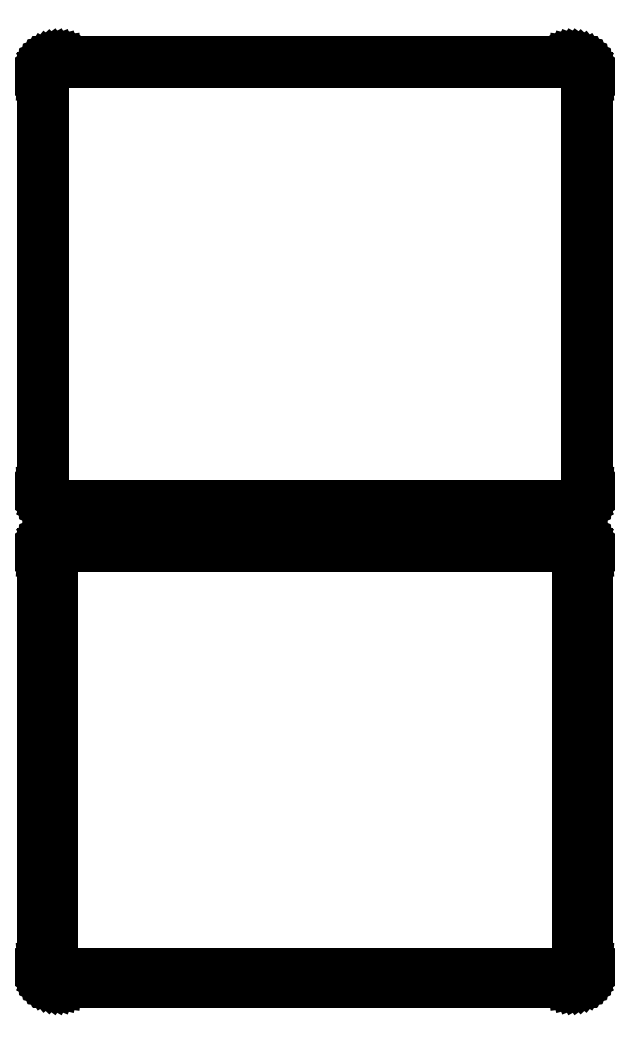
<metadata>
{"format":"dxf","ext":"dxf","renderer":"ezdxf+matplotlib","layout":"modelspace","background":"white","min_lineweight":24,"dpi":150}
</metadata>
<code>
0
SECTION
2
ENTITIES
0
LINE
8
0
10
78.44
20
364.6
11
79.05
21
364.7
0
LINE
8
0
10
79.05
20
364.7
11
79.63
21
365
0
LINE
8
0
10
79.63
20
365
11
80.18
21
365.3
0
LINE
8
0
10
80.18
20
365.3
11
80.69
21
365.6
0
LINE
8
0
10
80.69
20
365.6
11
81.14
21
366.1
0
LINE
8
0
10
81.14
20
366.1
11
81.55
21
366.6
0
LINE
8
0
10
81.55
20
366.6
11
81.88
21
367.1
0
LINE
8
0
10
81.88
20
367.1
11
82.15
21
367.7
0
LINE
8
0
10
82.15
20
367.7
11
82.34
21
368.3
0
LINE
8
0
10
82.34
20
368.3
11
82.46
21
368.9
0
LINE
8
0
10
82.46
20
368.9
11
82.5
21
369.5
0
LINE
8
0
10
82.5
20
369.5
11
82.5
21
494.5
0
LINE
8
0
10
82.5
20
494.5
11
82.46
21
495.1
0
LINE
8
0
10
82.46
20
495.1
11
82.34
21
495.7
0
LINE
8
0
10
82.34
20
495.7
11
82.15
21
496.3
0
LINE
8
0
10
82.15
20
496.3
11
81.88
21
496.9
0
LINE
8
0
10
81.88
20
496.9
11
81.55
21
497.4
0
LINE
8
0
10
81.55
20
497.4
11
81.14
21
497.9
0
LINE
8
0
10
81.14
20
497.9
11
80.69
21
498.4
0
LINE
8
0
10
80.69
20
498.4
11
80.18
21
498.7
0
LINE
8
0
10
80.18
20
498.7
11
79.63
21
499
0
LINE
8
0
10
79.63
20
499
11
79.05
21
499.3
0
LINE
8
0
10
79.05
20
499.3
11
78.44
21
499.4
0
LINE
8
0
10
78.44
20
499.4
11
77.81
21
499.5
0
LINE
8
0
10
77.81
20
499.5
11
-77.81
21
499.5
0
LINE
8
0
10
-77.81
20
499.5
11
-78.44
21
499.4
0
LINE
8
0
10
-78.44
20
499.4
11
-79.05
21
499.3
0
LINE
8
0
10
-79.05
20
499.3
11
-79.63
21
499
0
LINE
8
0
10
-79.63
20
499
11
-80.18
21
498.7
0
LINE
8
0
10
-80.18
20
498.7
11
-80.69
21
498.4
0
LINE
8
0
10
-80.69
20
498.4
11
-81.14
21
497.9
0
LINE
8
0
10
-81.14
20
497.9
11
-81.55
21
497.4
0
LINE
8
0
10
-81.55
20
497.4
11
-81.88
21
496.9
0
LINE
8
0
10
-81.88
20
496.9
11
-82.15
21
496.3
0
LINE
8
0
10
-82.15
20
496.3
11
-82.34
21
495.7
0
LINE
8
0
10
-82.34
20
495.7
11
-82.46
21
495.1
0
LINE
8
0
10
-82.46
20
495.1
11
-82.5
21
494.5
0
LINE
8
0
10
-82.5
20
494.5
11
-82.5
21
369.5
0
LINE
8
0
10
-82.5
20
369.5
11
-82.46
21
368.9
0
LINE
8
0
10
-82.46
20
368.9
11
-82.34
21
368.3
0
LINE
8
0
10
-82.34
20
368.3
11
-82.15
21
367.7
0
LINE
8
0
10
-82.15
20
367.7
11
-81.88
21
367.1
0
LINE
8
0
10
-81.88
20
367.1
11
-81.55
21
366.6
0
LINE
8
0
10
-81.55
20
366.6
11
-81.14
21
366.1
0
LINE
8
0
10
-81.14
20
366.1
11
-80.69
21
365.6
0
LINE
8
0
10
-80.69
20
365.6
11
-80.18
21
365.3
0
LINE
8
0
10
-80.18
20
365.3
11
-79.63
21
365
0
LINE
8
0
10
-79.63
20
365
11
-79.05
21
364.7
0
LINE
8
0
10
-79.05
20
364.7
11
-78.44
21
364.6
0
LINE
8
0
10
-78.44
20
364.6
11
-77.81
21
364.5
0
LINE
8
0
10
-77.81
20
364.5
11
77.81
21
364.5
0
LINE
8
0
10
77.81
20
364.5
11
78.44
21
364.6
0
LINE
8
0
10
-77.54
20
365.2
11
-78.11
21
365.3
0
LINE
8
0
10
-78.11
20
365.3
11
-78.66
21
365.4
0
LINE
8
0
10
-78.66
20
365.4
11
-79.2
21
365.6
0
LINE
8
0
10
-79.2
20
365.6
11
-79.7
21
365.9
0
LINE
8
0
10
-79.7
20
365.9
11
-80.17
21
366.2
0
LINE
8
0
10
-80.17
20
366.2
11
-80.59
21
366.6
0
LINE
8
0
10
-80.59
20
366.6
11
-80.95
21
367.1
0
LINE
8
0
10
-80.95
20
367.1
11
-81.26
21
367.5
0
LINE
8
0
10
-81.26
20
367.5
11
-81.51
21
368.1
0
LINE
8
0
10
-81.51
20
368.1
11
-81.68
21
368.6
0
LINE
8
0
10
-81.68
20
368.6
11
-81.79
21
369.2
0
LINE
8
0
10
-81.79
20
369.2
11
-81.83
21
369.8
0
LINE
8
0
10
-81.83
20
369.8
11
-81.83
21
494.2
0
LINE
8
0
10
-81.83
20
494.2
11
-81.79
21
494.8
0
LINE
8
0
10
-81.79
20
494.8
11
-81.68
21
495.4
0
LINE
8
0
10
-81.68
20
495.4
11
-81.51
21
495.9
0
LINE
8
0
10
-81.51
20
495.9
11
-81.26
21
496.5
0
LINE
8
0
10
-81.26
20
496.5
11
-80.95
21
496.9
0
LINE
8
0
10
-80.95
20
496.9
11
-80.59
21
497.4
0
LINE
8
0
10
-80.59
20
497.4
11
-80.17
21
497.8
0
LINE
8
0
10
-80.17
20
497.8
11
-79.7
21
498.1
0
LINE
8
0
10
-79.7
20
498.1
11
-79.2
21
498.4
0
LINE
8
0
10
-79.2
20
498.4
11
-78.66
21
498.6
0
LINE
8
0
10
-78.66
20
498.6
11
-78.11
21
498.7
0
LINE
8
0
10
-78.11
20
498.7
11
-77.54
21
498.8
0
LINE
8
0
10
-77.54
20
498.8
11
77.54
21
498.8
0
LINE
8
0
10
77.54
20
498.8
11
78.11
21
498.7
0
LINE
8
0
10
78.11
20
498.7
11
78.66
21
498.6
0
LINE
8
0
10
78.66
20
498.6
11
79.2
21
498.4
0
LINE
8
0
10
79.2
20
498.4
11
79.7
21
498.1
0
LINE
8
0
10
79.7
20
498.1
11
80.17
21
497.8
0
LINE
8
0
10
80.17
20
497.8
11
80.59
21
497.4
0
LINE
8
0
10
80.59
20
497.4
11
80.95
21
496.9
0
LINE
8
0
10
80.95
20
496.9
11
81.26
21
496.5
0
LINE
8
0
10
81.26
20
496.5
11
81.51
21
495.9
0
LINE
8
0
10
81.51
20
495.9
11
81.68
21
495.4
0
LINE
8
0
10
81.68
20
495.4
11
81.79
21
494.8
0
LINE
8
0
10
81.79
20
494.8
11
81.83
21
494.2
0
LINE
8
0
10
81.83
20
494.2
11
81.83
21
369.8
0
LINE
8
0
10
81.83
20
369.8
11
81.79
21
369.2
0
LINE
8
0
10
81.79
20
369.2
11
81.68
21
368.6
0
LINE
8
0
10
81.68
20
368.6
11
81.51
21
368.1
0
LINE
8
0
10
81.51
20
368.1
11
81.26
21
367.5
0
LINE
8
0
10
81.26
20
367.5
11
80.95
21
367.1
0
LINE
8
0
10
80.95
20
367.1
11
80.59
21
366.6
0
LINE
8
0
10
80.59
20
366.6
11
80.17
21
366.2
0
LINE
8
0
10
80.17
20
366.2
11
79.7
21
365.9
0
LINE
8
0
10
79.7
20
365.9
11
79.2
21
365.6
0
LINE
8
0
10
79.2
20
365.6
11
78.66
21
365.4
0
LINE
8
0
10
78.66
20
365.4
11
78.11
21
365.3
0
LINE
8
0
10
78.11
20
365.3
11
77.54
21
365.2
0
LINE
8
0
10
77.54
20
365.2
11
-77.54
21
365.2
0
LINE
8
0
10
78.44
20
220.6
11
79.05
21
220.7
0
LINE
8
0
10
79.05
20
220.7
11
79.63
21
221
0
LINE
8
0
10
79.63
20
221
11
80.18
21
221.3
0
LINE
8
0
10
80.18
20
221.3
11
80.69
21
221.6
0
LINE
8
0
10
80.69
20
221.6
11
81.14
21
222.1
0
LINE
8
0
10
81.14
20
222.1
11
81.55
21
222.6
0
LINE
8
0
10
81.55
20
222.6
11
81.88
21
223.1
0
LINE
8
0
10
81.88
20
223.1
11
82.15
21
223.7
0
LINE
8
0
10
82.15
20
223.7
11
82.34
21
224.3
0
LINE
8
0
10
82.34
20
224.3
11
82.46
21
224.9
0
LINE
8
0
10
82.46
20
224.9
11
82.5
21
225.5
0
LINE
8
0
10
82.5
20
225.5
11
82.5
21
350.5
0
LINE
8
0
10
82.5
20
350.5
11
82.46
21
351.1
0
LINE
8
0
10
82.46
20
351.1
11
82.34
21
351.7
0
LINE
8
0
10
82.34
20
351.7
11
82.15
21
352.3
0
LINE
8
0
10
82.15
20
352.3
11
81.88
21
352.9
0
LINE
8
0
10
81.88
20
352.9
11
81.55
21
353.4
0
LINE
8
0
10
81.55
20
353.4
11
81.14
21
353.9
0
LINE
8
0
10
81.14
20
353.9
11
80.69
21
354.4
0
LINE
8
0
10
80.69
20
354.4
11
80.18
21
354.7
0
LINE
8
0
10
80.18
20
354.7
11
79.63
21
355
0
LINE
8
0
10
79.63
20
355
11
79.05
21
355.3
0
LINE
8
0
10
79.05
20
355.3
11
78.44
21
355.4
0
LINE
8
0
10
78.44
20
355.4
11
77.81
21
355.5
0
LINE
8
0
10
77.81
20
355.5
11
-77.81
21
355.5
0
LINE
8
0
10
-77.81
20
355.5
11
-78.44
21
355.4
0
LINE
8
0
10
-78.44
20
355.4
11
-79.05
21
355.3
0
LINE
8
0
10
-79.05
20
355.3
11
-79.63
21
355
0
LINE
8
0
10
-79.63
20
355
11
-80.18
21
354.7
0
LINE
8
0
10
-80.18
20
354.7
11
-80.69
21
354.4
0
LINE
8
0
10
-80.69
20
354.4
11
-81.14
21
353.9
0
LINE
8
0
10
-81.14
20
353.9
11
-81.55
21
353.4
0
LINE
8
0
10
-81.55
20
353.4
11
-81.88
21
352.9
0
LINE
8
0
10
-81.88
20
352.9
11
-82.15
21
352.3
0
LINE
8
0
10
-82.15
20
352.3
11
-82.34
21
351.7
0
LINE
8
0
10
-82.34
20
351.7
11
-82.46
21
351.1
0
LINE
8
0
10
-82.46
20
351.1
11
-82.5
21
350.5
0
LINE
8
0
10
-82.5
20
350.5
11
-82.5
21
225.5
0
LINE
8
0
10
-82.5
20
225.5
11
-82.46
21
224.9
0
LINE
8
0
10
-82.46
20
224.9
11
-82.34
21
224.3
0
LINE
8
0
10
-82.34
20
224.3
11
-82.15
21
223.7
0
LINE
8
0
10
-82.15
20
223.7
11
-81.88
21
223.1
0
LINE
8
0
10
-81.88
20
223.1
11
-81.55
21
222.6
0
LINE
8
0
10
-81.55
20
222.6
11
-81.14
21
222.1
0
LINE
8
0
10
-81.14
20
222.1
11
-80.69
21
221.6
0
LINE
8
0
10
-80.69
20
221.6
11
-80.18
21
221.3
0
LINE
8
0
10
-80.18
20
221.3
11
-79.63
21
221
0
LINE
8
0
10
-79.63
20
221
11
-79.05
21
220.7
0
LINE
8
0
10
-79.05
20
220.7
11
-78.44
21
220.6
0
LINE
8
0
10
-78.44
20
220.6
11
-77.81
21
220.5
0
LINE
8
0
10
-77.81
20
220.5
11
77.81
21
220.5
0
LINE
8
0
10
77.81
20
220.5
11
78.44
21
220.6
0
LINE
8
0
10
-77.38
20
223.6
11
-77.65
21
223.7
0
LINE
8
0
10
-77.65
20
223.7
11
-77.9
21
223.7
0
LINE
8
0
10
-77.9
20
223.7
11
-78.15
21
223.8
0
LINE
8
0
10
-78.15
20
223.8
11
-78.38
21
224
0
LINE
8
0
10
-78.38
20
224
11
-78.59
21
224.1
0
LINE
8
0
10
-78.59
20
224.1
11
-78.79
21
224.3
0
LINE
8
0
10
-78.79
20
224.3
11
-78.96
21
224.5
0
LINE
8
0
10
-78.96
20
224.5
11
-79.1
21
224.7
0
LINE
8
0
10
-79.1
20
224.7
11
-79.21
21
225
0
LINE
8
0
10
-79.21
20
225
11
-79.29
21
225.2
0
LINE
8
0
10
-79.29
20
225.2
11
-79.34
21
225.5
0
LINE
8
0
10
-79.34
20
225.5
11
-79.36
21
225.8
0
LINE
8
0
10
-79.36
20
225.8
11
-79.36
21
350.2
0
LINE
8
0
10
-79.36
20
350.2
11
-79.34
21
350.5
0
LINE
8
0
10
-79.34
20
350.5
11
-79.29
21
350.8
0
LINE
8
0
10
-79.29
20
350.8
11
-79.21
21
351
0
LINE
8
0
10
-79.21
20
351
11
-79.1
21
351.3
0
LINE
8
0
10
-79.1
20
351.3
11
-78.96
21
351.5
0
LINE
8
0
10
-78.96
20
351.5
11
-78.79
21
351.7
0
LINE
8
0
10
-78.79
20
351.7
11
-78.59
21
351.9
0
LINE
8
0
10
-78.59
20
351.9
11
-78.38
21
352
0
LINE
8
0
10
-78.38
20
352
11
-78.15
21
352.2
0
LINE
8
0
10
-78.15
20
352.2
11
-77.9
21
352.3
0
LINE
8
0
10
-77.9
20
352.3
11
-77.65
21
352.3
0
LINE
8
0
10
-77.65
20
352.3
11
-77.38
21
352.4
0
LINE
8
0
10
-77.38
20
352.4
11
77.38
21
352.4
0
LINE
8
0
10
77.38
20
352.4
11
77.65
21
352.3
0
LINE
8
0
10
77.65
20
352.3
11
77.9
21
352.3
0
LINE
8
0
10
77.9
20
352.3
11
78.15
21
352.2
0
LINE
8
0
10
78.15
20
352.2
11
78.38
21
352
0
LINE
8
0
10
78.38
20
352
11
78.59
21
351.9
0
LINE
8
0
10
78.59
20
351.9
11
78.79
21
351.7
0
LINE
8
0
10
78.79
20
351.7
11
78.96
21
351.5
0
LINE
8
0
10
78.96
20
351.5
11
79.1
21
351.3
0
LINE
8
0
10
79.1
20
351.3
11
79.21
21
351
0
LINE
8
0
10
79.21
20
351
11
79.29
21
350.8
0
LINE
8
0
10
79.29
20
350.8
11
79.34
21
350.5
0
LINE
8
0
10
79.34
20
350.5
11
79.36
21
350.2
0
LINE
8
0
10
79.36
20
350.2
11
79.36
21
225.8
0
LINE
8
0
10
79.36
20
225.8
11
79.34
21
225.5
0
LINE
8
0
10
79.34
20
225.5
11
79.29
21
225.2
0
LINE
8
0
10
79.29
20
225.2
11
79.21
21
225
0
LINE
8
0
10
79.21
20
225
11
79.1
21
224.7
0
LINE
8
0
10
79.1
20
224.7
11
78.96
21
224.5
0
LINE
8
0
10
78.96
20
224.5
11
78.79
21
224.3
0
LINE
8
0
10
78.79
20
224.3
11
78.59
21
224.1
0
LINE
8
0
10
78.59
20
224.1
11
78.38
21
224
0
LINE
8
0
10
78.38
20
224
11
78.15
21
223.8
0
LINE
8
0
10
78.15
20
223.8
11
77.9
21
223.7
0
LINE
8
0
10
77.9
20
223.7
11
77.65
21
223.7
0
LINE
8
0
10
77.65
20
223.7
11
77.38
21
223.6
0
LINE
8
0
10
77.38
20
223.6
11
-77.38
21
223.6
0
ENDSEC
0
EOF

</code>
